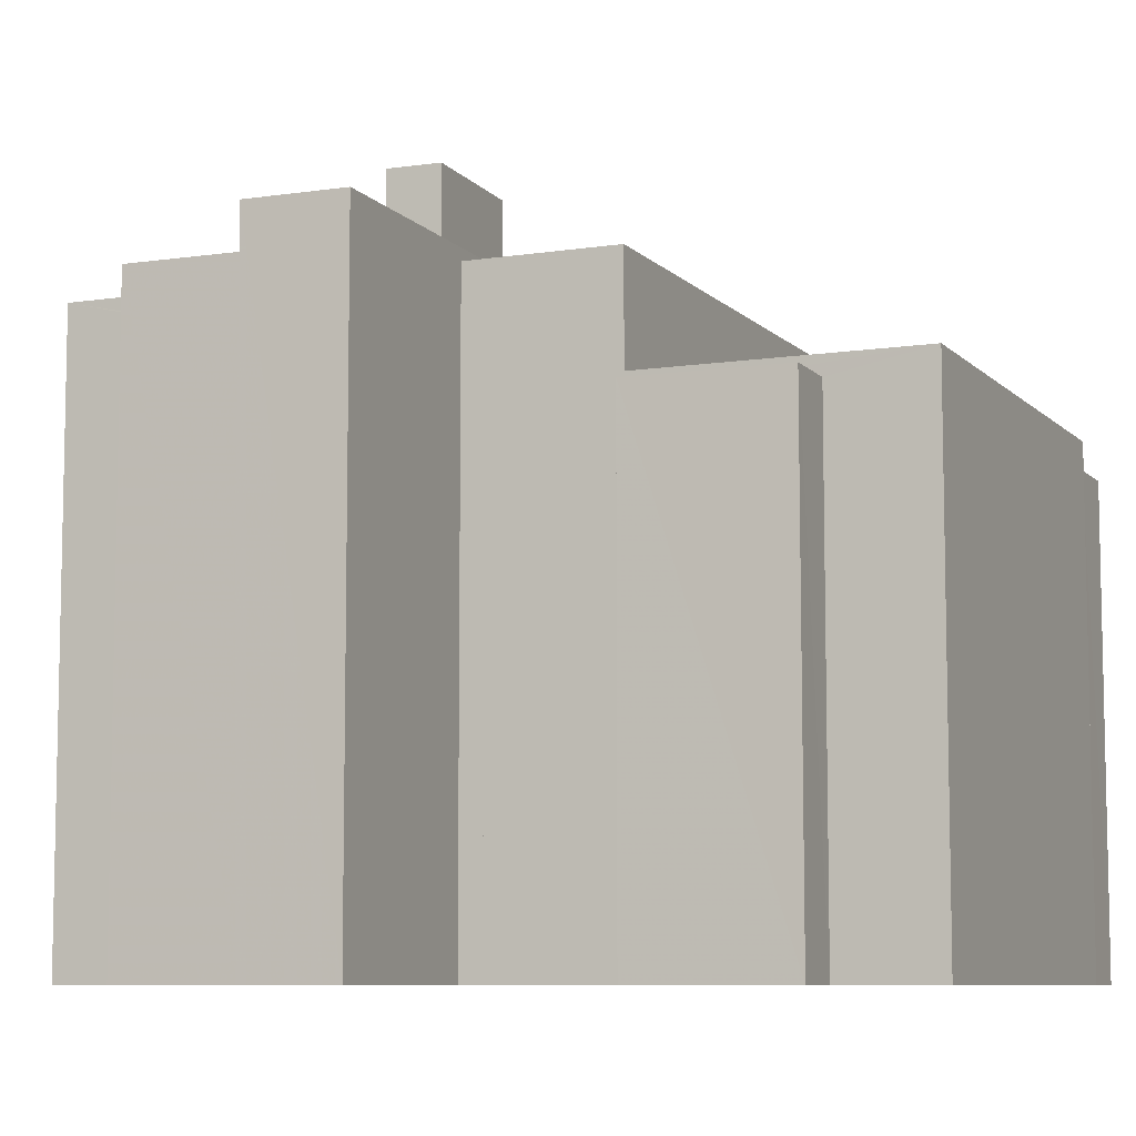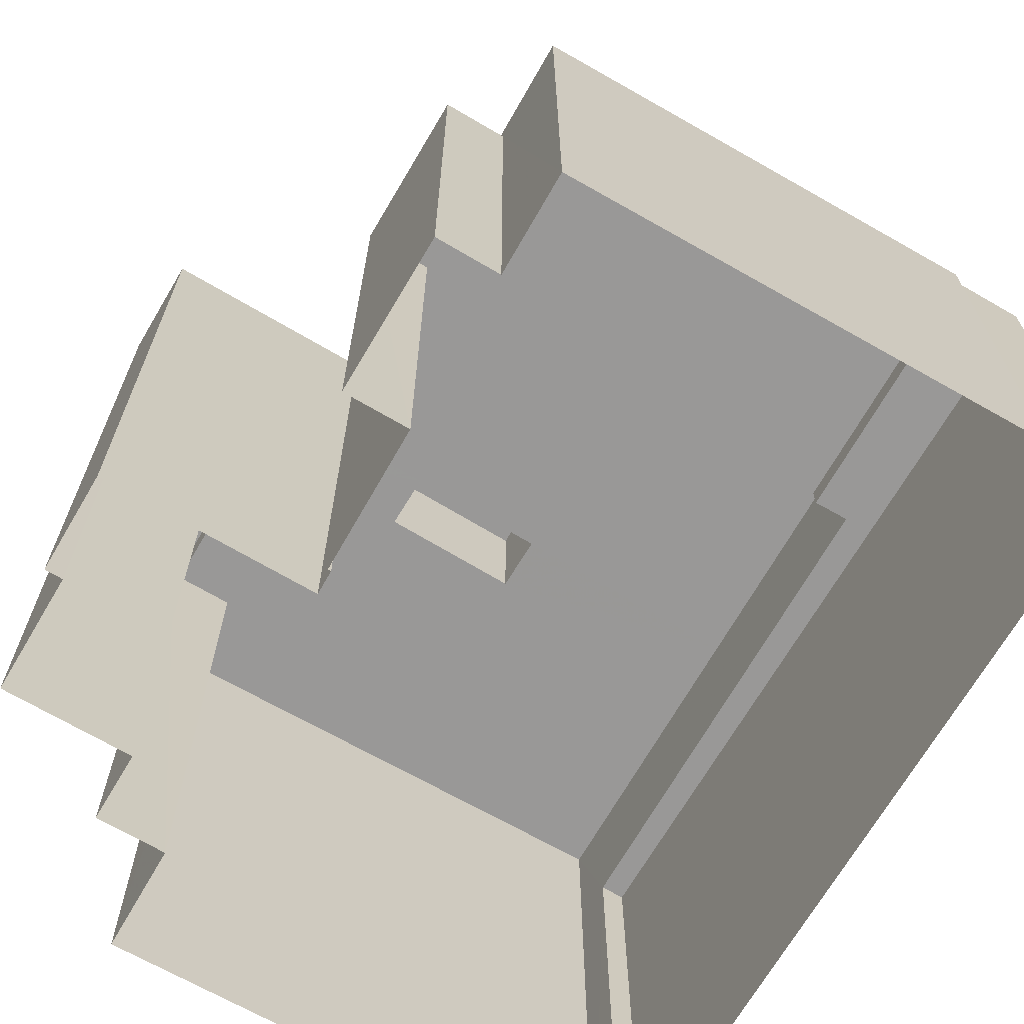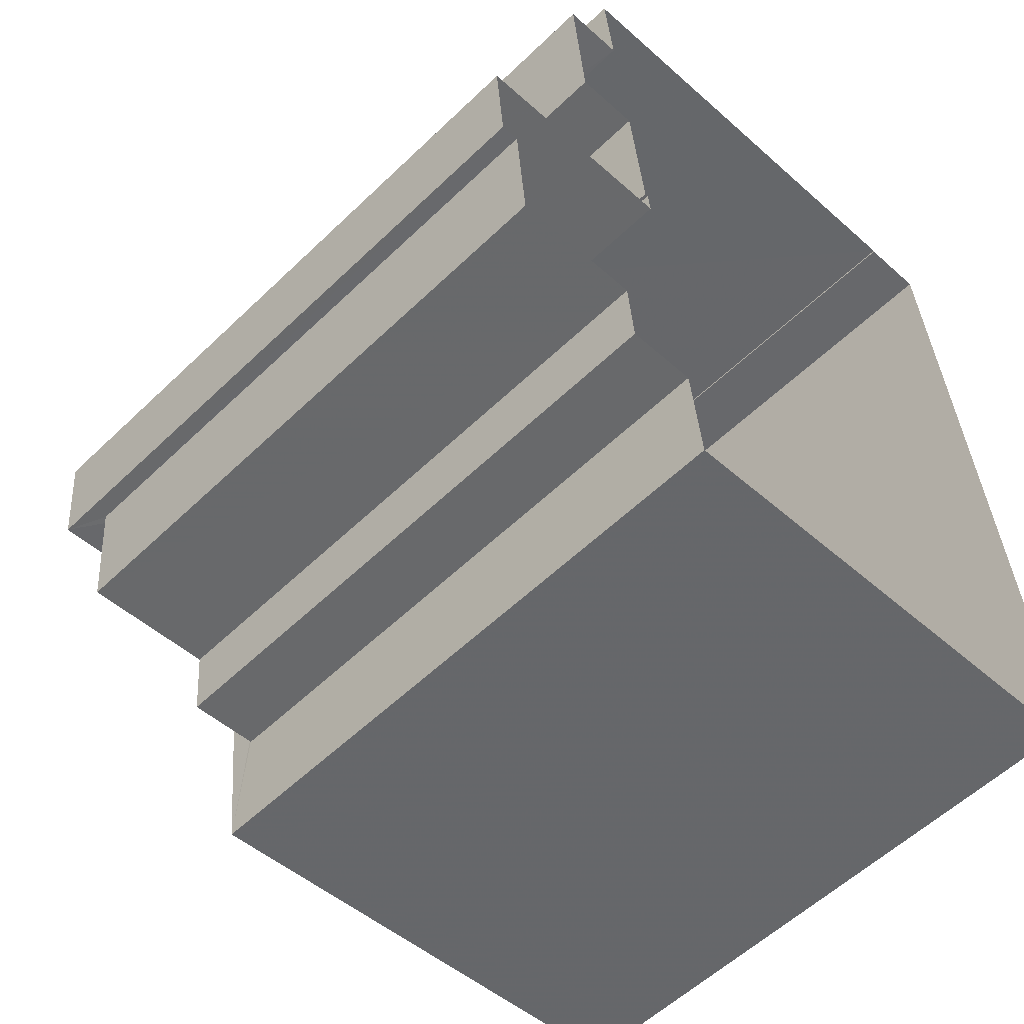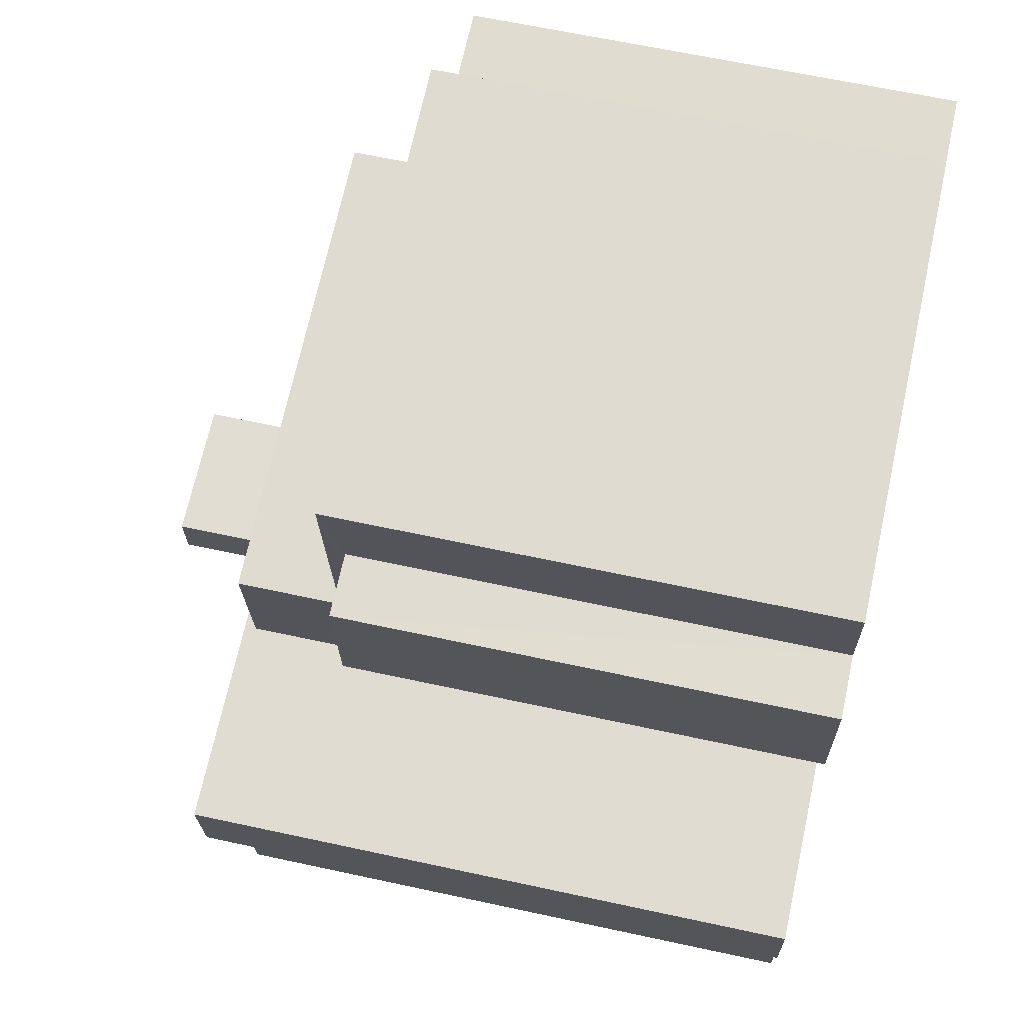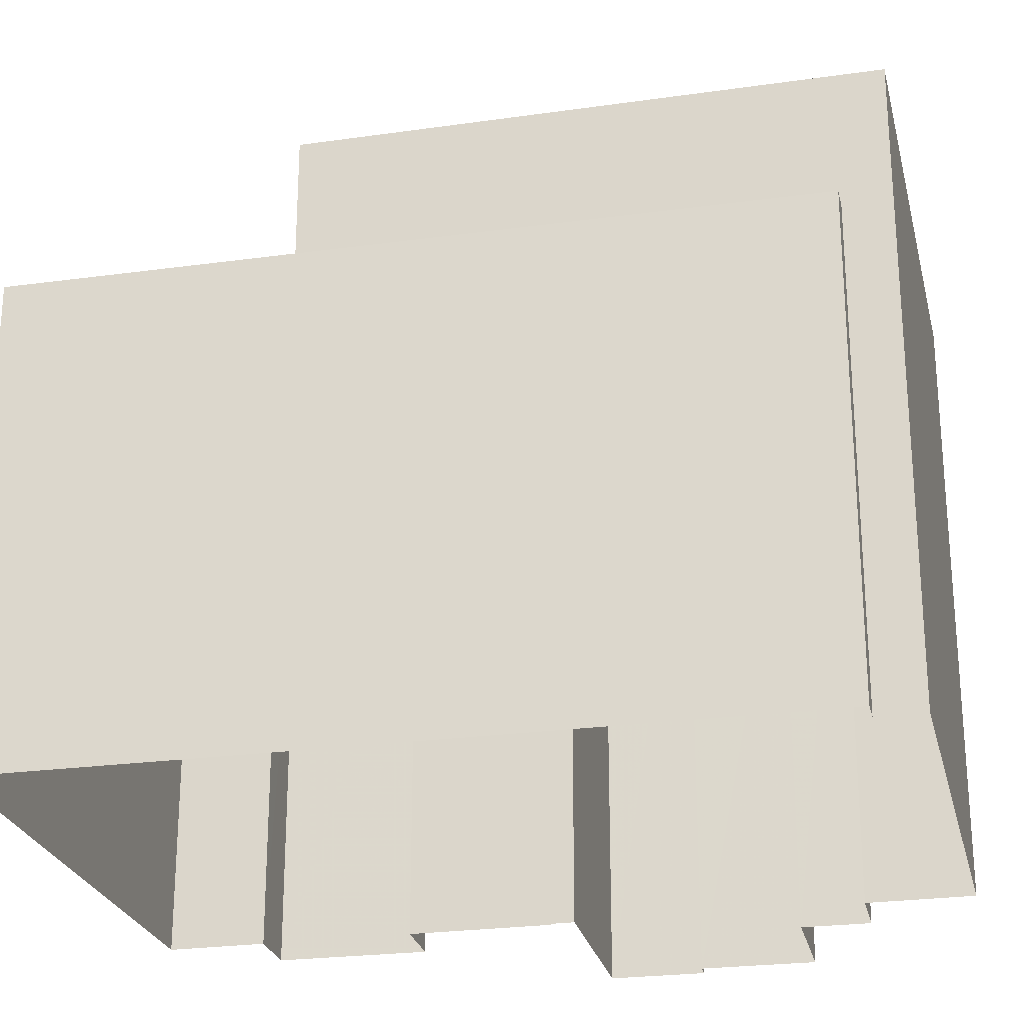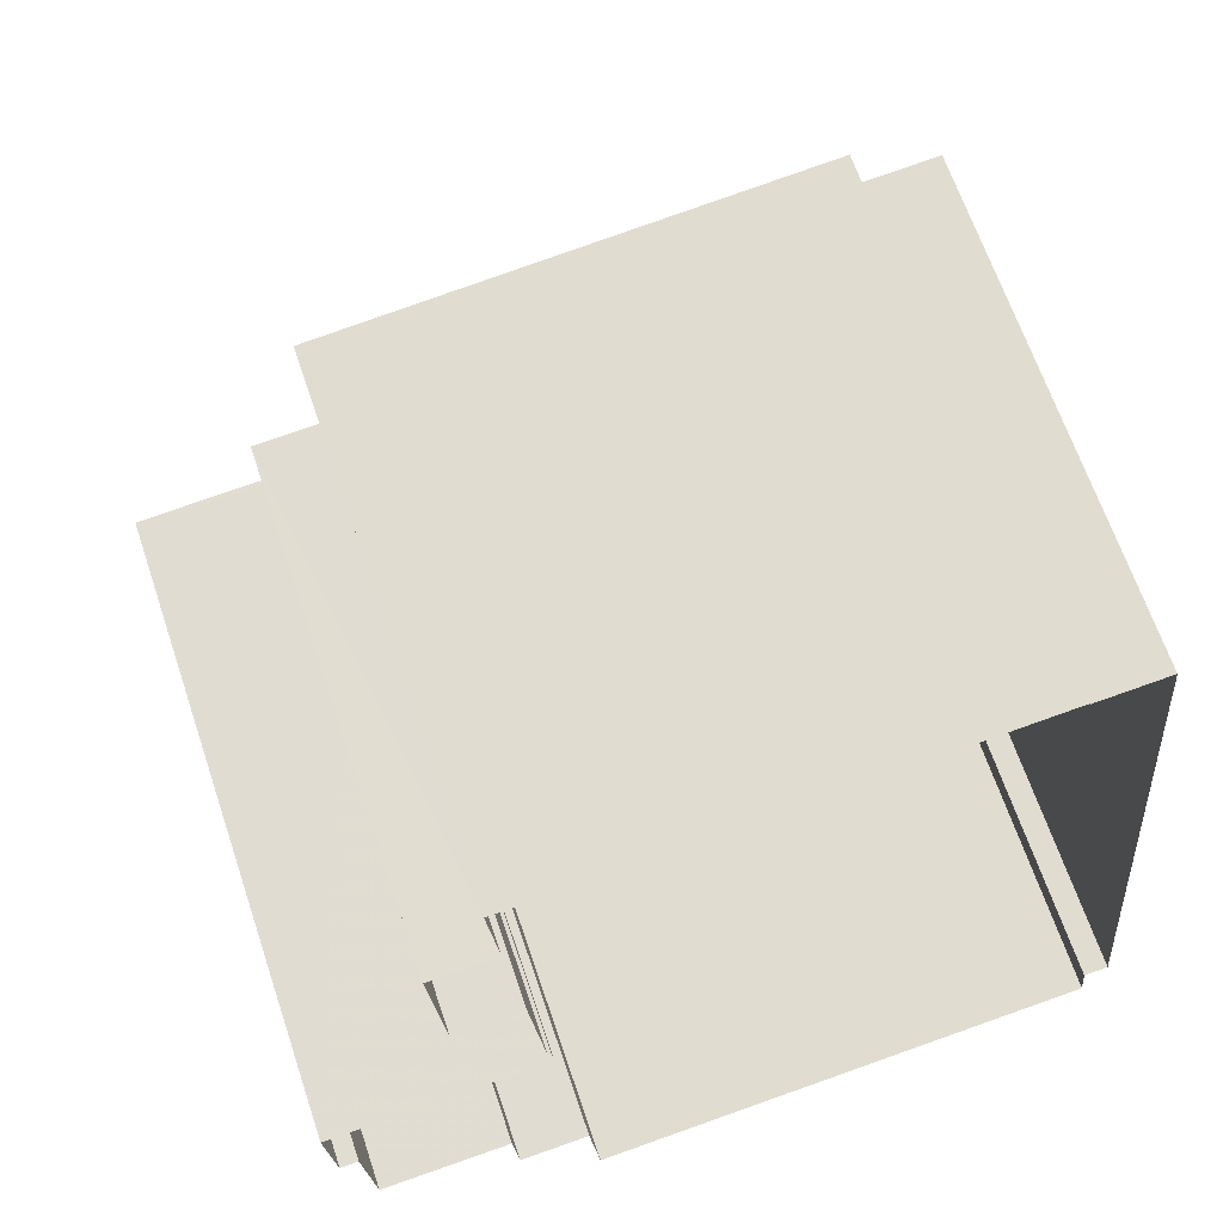
<metadata>
{"format":"obj","ext":"obj","renderer":"f3d","projection":"perspective","resolution":1024,"background":"white","views":[{"elev":-8.0,"azim":107.5,"up":"+Z"},{"elev":-68.7,"azim":144.5,"up":"+Z"},{"elev":-55.8,"azim":135.3,"up":"+Y"},{"elev":63.9,"azim":102.4,"up":"+Y"},{"elev":-25.2,"azim":-82.8,"up":"+Z"},{"elev":65.2,"azim":161.5,"up":"+Y"}]}
</metadata>
<code>
v -8831 -3.735e+04 24.81
v -8831 -3.735e+04 24.81
v -8820 -3.736e+04 24.8
v -8832 -3.735e+04 24.81
v -8830 -3.734e+04 24.81
v -8818 -3.735e+04 24.8
v -8820 -3.735e+04 24.8
v -8818 -3.735e+04 24.8
v -8815 -3.735e+04 24.8
v -8815 -3.735e+04 24.8
v -8815 -3.735e+04 24.8
v -8815 -3.735e+04 24.8
v -8829 -3.734e+04 24.81
v -8818 -3.734e+04 24.81
v -8829 -3.734e+04 24.81
v -8817 -3.734e+04 24.81
v -8817 -3.734e+04 24.8
v -8819 -3.734e+04 24.81
v -8819 -3.734e+04 24.81
v -8819 -3.735e+04 24.81
v -8819 -3.735e+04 24.81
v -8819 -3.735e+04 24.81
v -8825 -3.735e+04 41.27
v -8822 -3.735e+04 41.27
v -8822 -3.735e+04 41.27
v -8825 -3.735e+04 41.27
v -8825 -3.735e+04 38.44
v -8822 -3.735e+04 38.44
v -8821 -3.735e+04 38.44
v -8831 -3.735e+04 38.45
v -8830 -3.734e+04 38.45
v -8821 -3.735e+04 38.44
v -8819 -3.734e+04 38.44
v -8819 -3.735e+04 38.44
v -8831 -3.735e+04 38.45
v -8820 -3.736e+04 38.44
v -8825 -3.735e+04 38.44
v -8820 -3.735e+04 38.44
v -8822 -3.735e+04 38.44
v -8821 -3.735e+04 38.44
v -8816 -3.735e+04 36.86
v -8815 -3.735e+04 36.86
v -8819 -3.735e+04 36.86
v -8819 -3.735e+04 36.86
v -8820 -3.735e+04 36.86
v -8820 -3.735e+04 36.86
v -8818 -3.735e+04 37.86
v -8819 -3.735e+04 37.86
v -8820 -3.735e+04 37.86
v -8820 -3.735e+04 37.86
v -8818 -3.735e+04 37.86
v -8816 -3.735e+04 37.86
v -8815 -3.735e+04 37.86
v -8815 -3.735e+04 37.86
v -8819 -3.735e+04 37.86
v -8815 -3.735e+04 37.86
v -8815 -3.735e+04 38.7
v -8821 -3.735e+04 38.7
v -8821 -3.735e+04 38.7
v -8815 -3.735e+04 38.7
v -8832 -3.735e+04 35.43
v -8830 -3.734e+04 35.43
v -8830 -3.734e+04 35.43
v -8829 -3.734e+04 35.43
v -8831 -3.735e+04 35.43
v -8829 -3.734e+04 35.43
v -8829 -3.734e+04 36.03
v -8819 -3.734e+04 36.02
v -8818 -3.734e+04 36.02
v -8819 -3.735e+04 36.02
v -8829 -3.734e+04 36.03
v -8819 -3.735e+04 36.02
v -8819 -3.734e+04 35.59
v -8817 -3.734e+04 35.59
v -8817 -3.734e+04 35.59
v -8819 -3.734e+04 35.59
f 1 2 3
f 2 4 5
f 6 7 8
f 9 10 8
f 3 2 7
f 11 12 9
f 13 2 5
f 14 13 15
f 16 17 18
f 14 18 13
f 19 20 21
f 18 17 19
f 11 9 22
f 22 2 21
f 8 7 22
f 9 8 22
f 7 2 22
f 21 2 13
f 18 19 13
f 19 21 13
f 23 24 25
f 23 26 24
f 27 28 29
f 30 27 31
f 28 32 29
f 31 27 33
f 33 29 34
f 33 27 29
f 35 36 37
f 35 37 30
f 36 38 39
f 30 37 27
f 28 40 32
f 38 40 39
f 39 40 28
f 37 36 39
f 41 42 43
f 44 43 45
f 45 43 46
f 43 42 46
f 47 48 49
f 49 48 50
f 47 51 48
f 52 51 53
f 54 52 53
f 48 51 55
f 56 52 54
f 52 55 51
f 57 58 59
f 60 57 59
f 61 62 63
f 63 62 64
f 61 65 62
f 64 62 66
f 67 68 69
f 69 68 70
f 67 71 68
f 70 68 72
f 73 74 75
f 73 76 74
f 28 25 24
f 39 28 24
f 37 24 26
f 37 39 24
f 27 26 23
f 27 37 26
f 27 23 25
f 28 27 25
f 31 62 30
f 30 65 35
f 35 65 1
f 1 65 2
f 30 62 65
f 45 46 50
f 7 49 3
f 46 38 50
f 3 49 36
f 50 38 36
f 49 50 36
f 68 33 72
f 21 72 22
f 22 72 34
f 72 33 34
f 36 1 3
f 36 35 1
f 66 62 71
f 62 31 71
f 71 33 68
f 71 31 33
f 42 41 52
f 56 42 52
f 52 41 43
f 55 52 43
f 48 43 44
f 48 55 43
f 45 48 44
f 45 50 48
f 9 53 10
f 9 54 53
f 53 8 10
f 53 51 8
f 47 6 8
f 51 47 8
f 7 6 47
f 49 7 47
f 38 59 40
f 59 38 60
f 60 54 12
f 12 54 9
f 38 46 56
f 42 56 46
f 56 54 60
f 56 60 38
f 29 58 34
f 22 34 11
f 11 34 57
f 34 58 57
f 60 12 11
f 57 60 11
f 59 58 32
f 59 32 40
f 58 29 32
f 65 61 4
f 2 65 4
f 61 63 5
f 4 61 5
f 64 5 63
f 64 13 5
f 66 71 64
f 13 64 15
f 15 64 67
f 64 71 67
f 15 69 14
f 15 67 69
f 20 19 76
f 76 70 20
f 70 76 69
f 14 73 18
f 69 73 14
f 76 73 69
f 21 20 70
f 72 21 70
f 19 17 74
f 76 19 74
f 18 75 16
f 18 73 75
f 74 17 16
f 75 74 16

</code>
